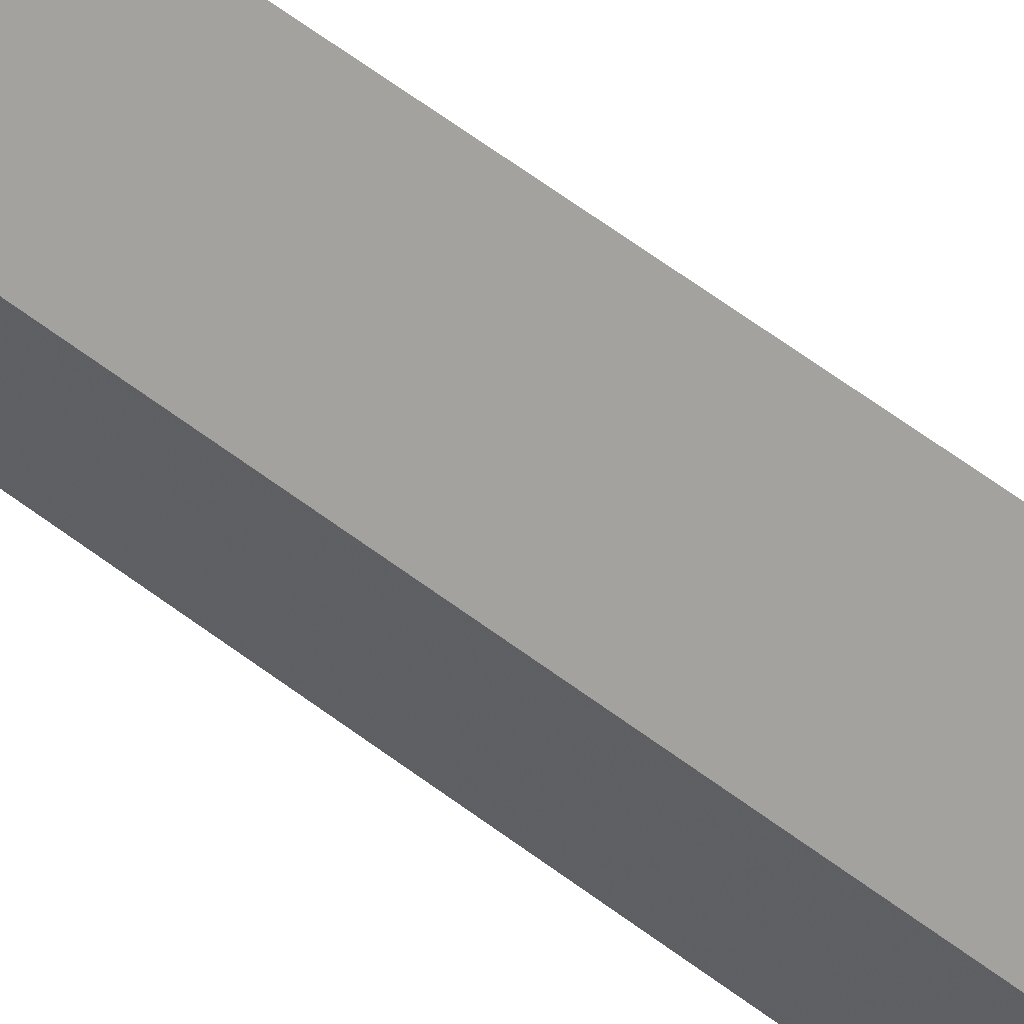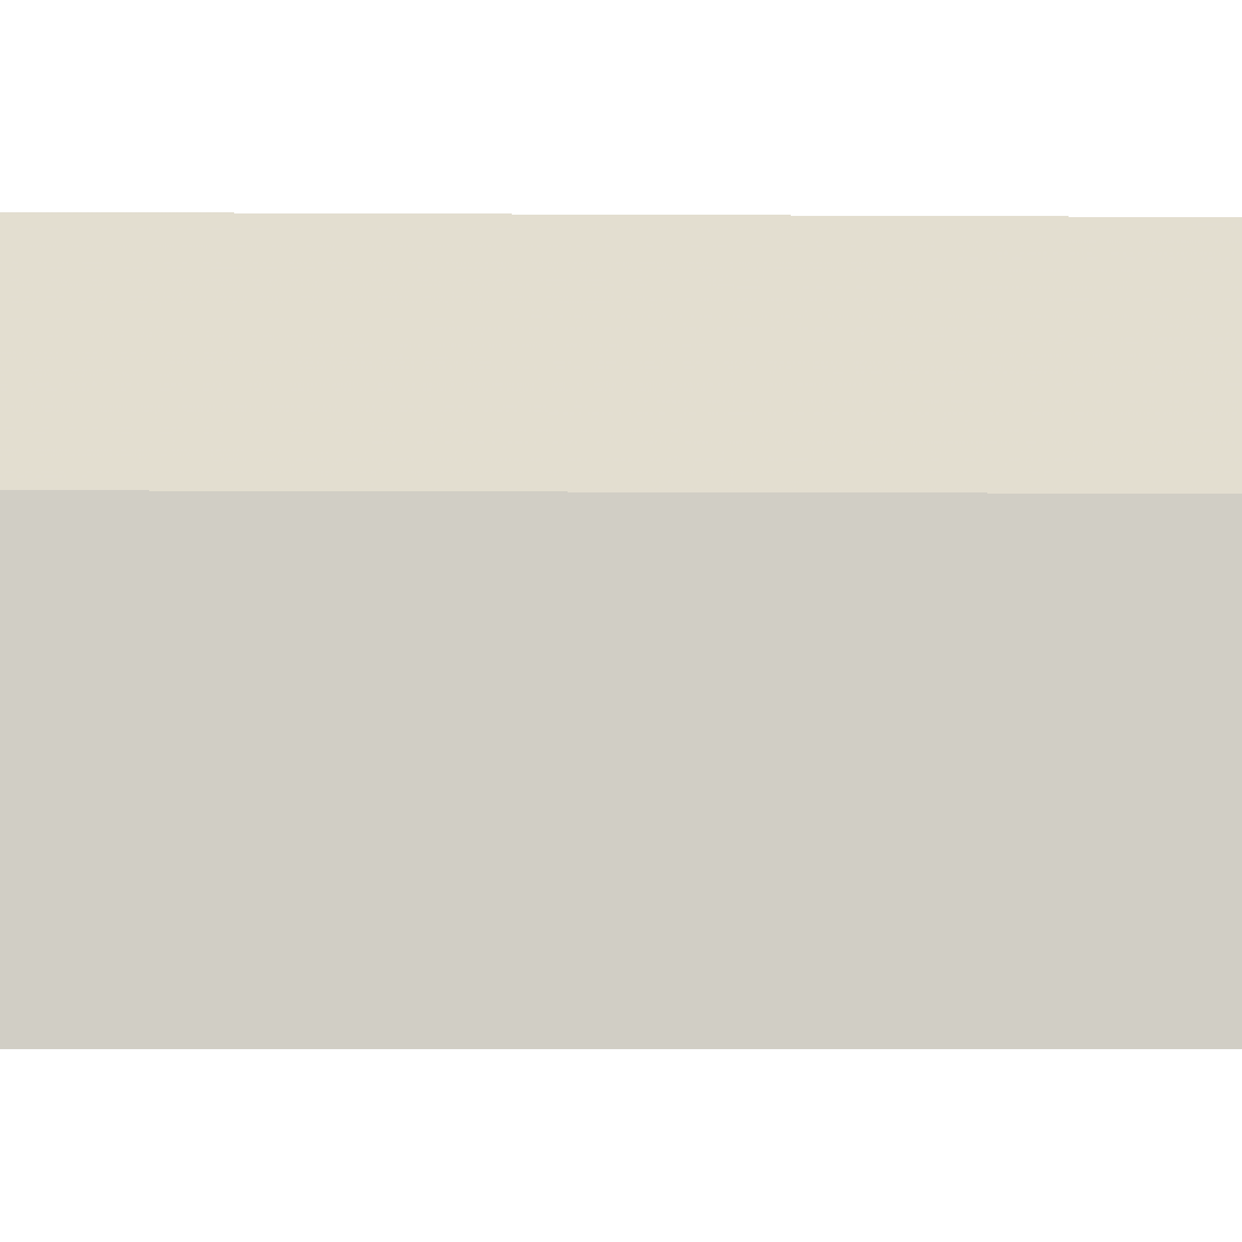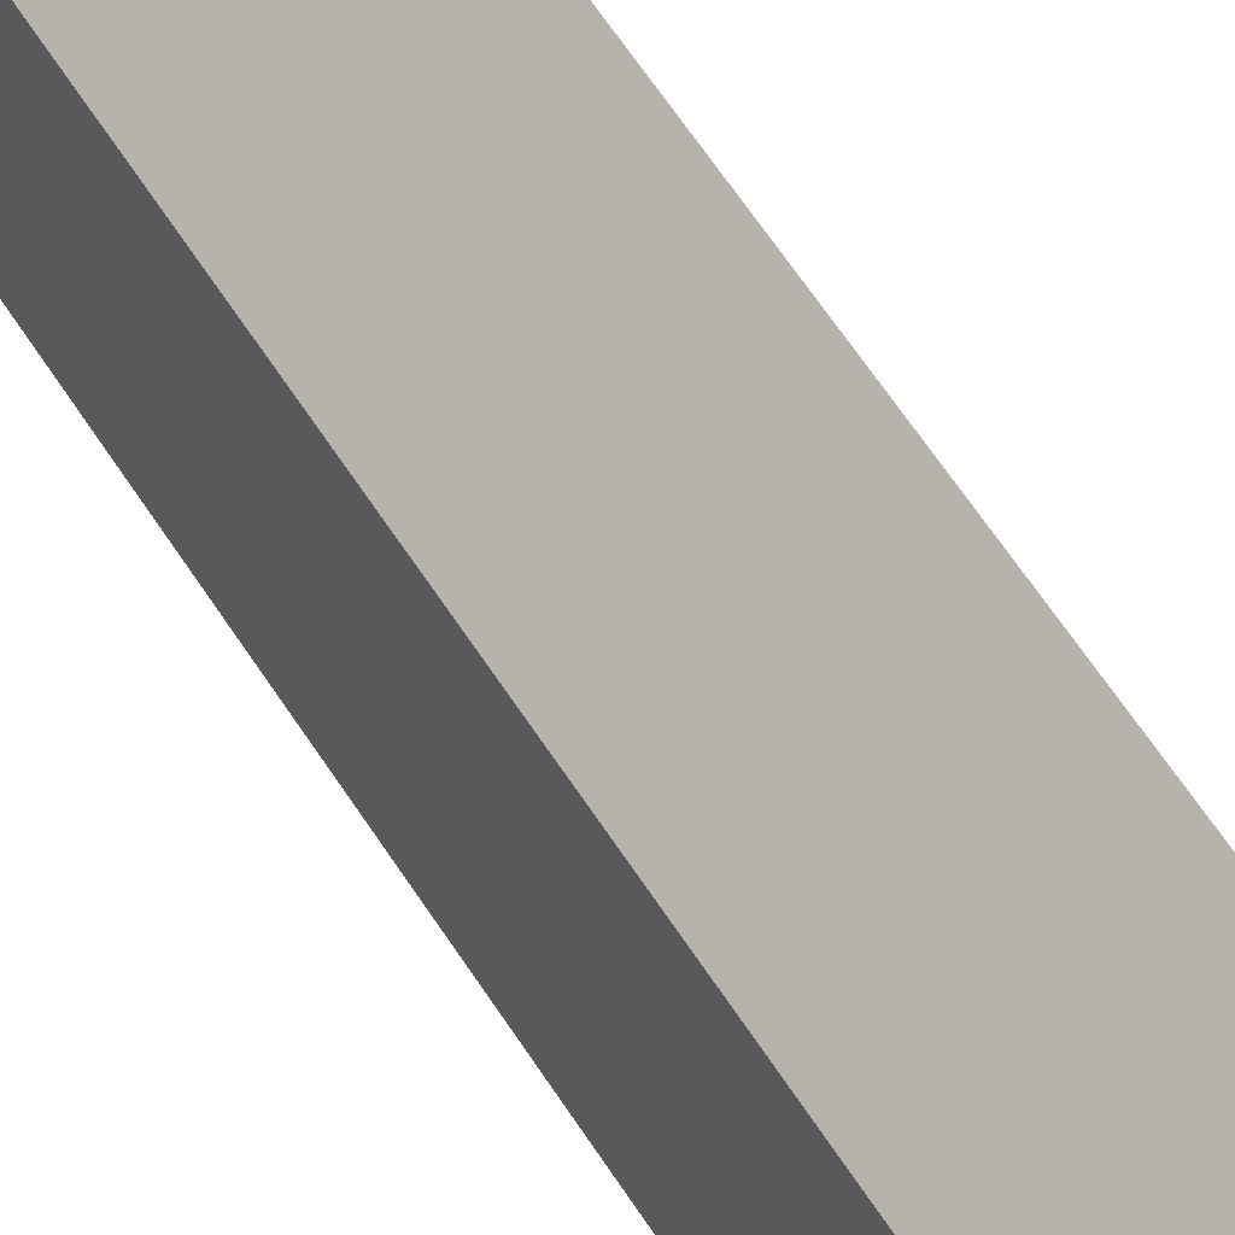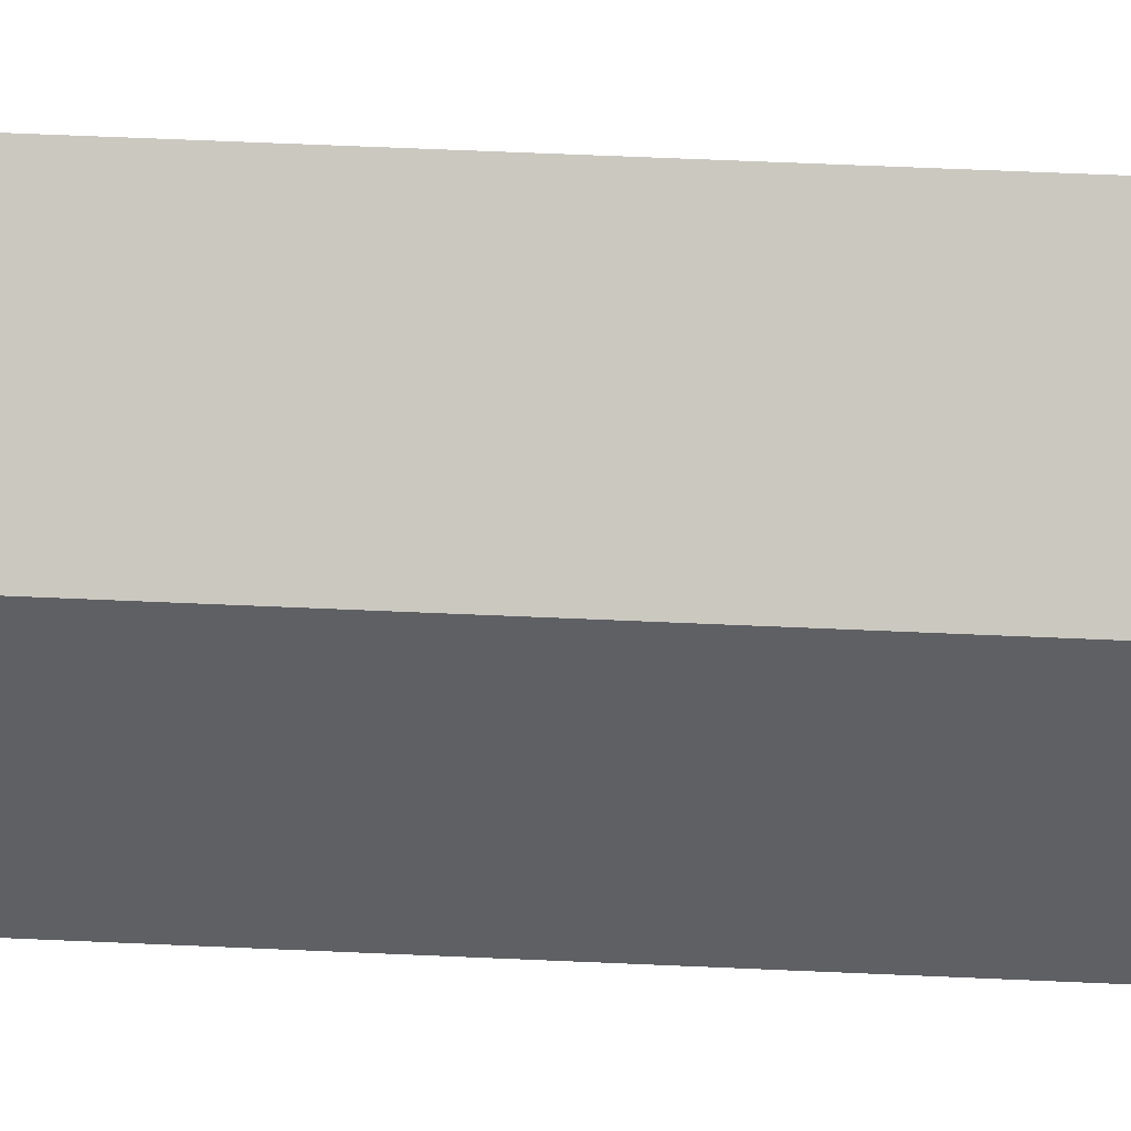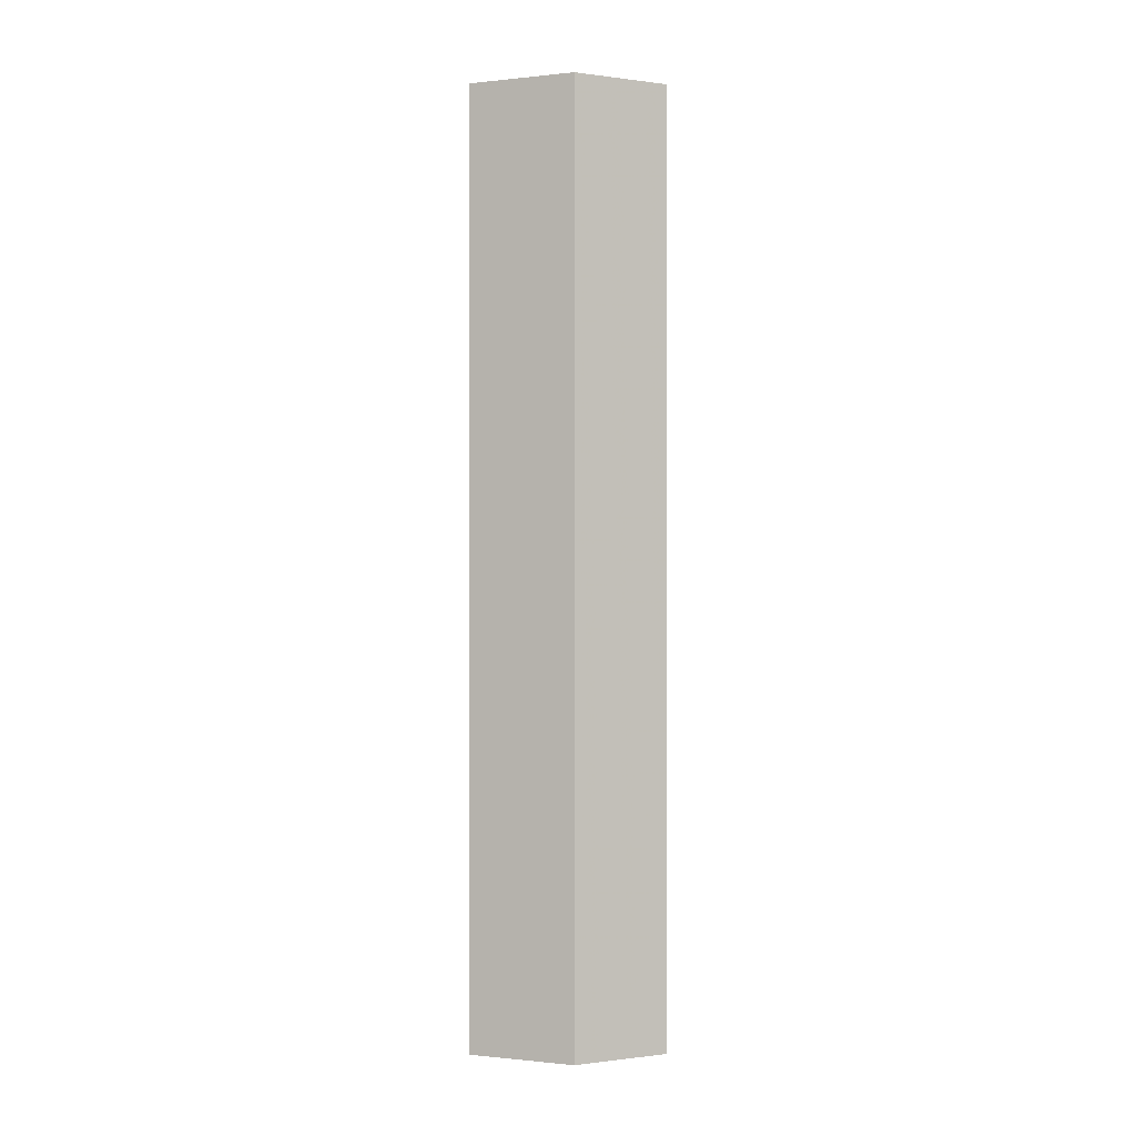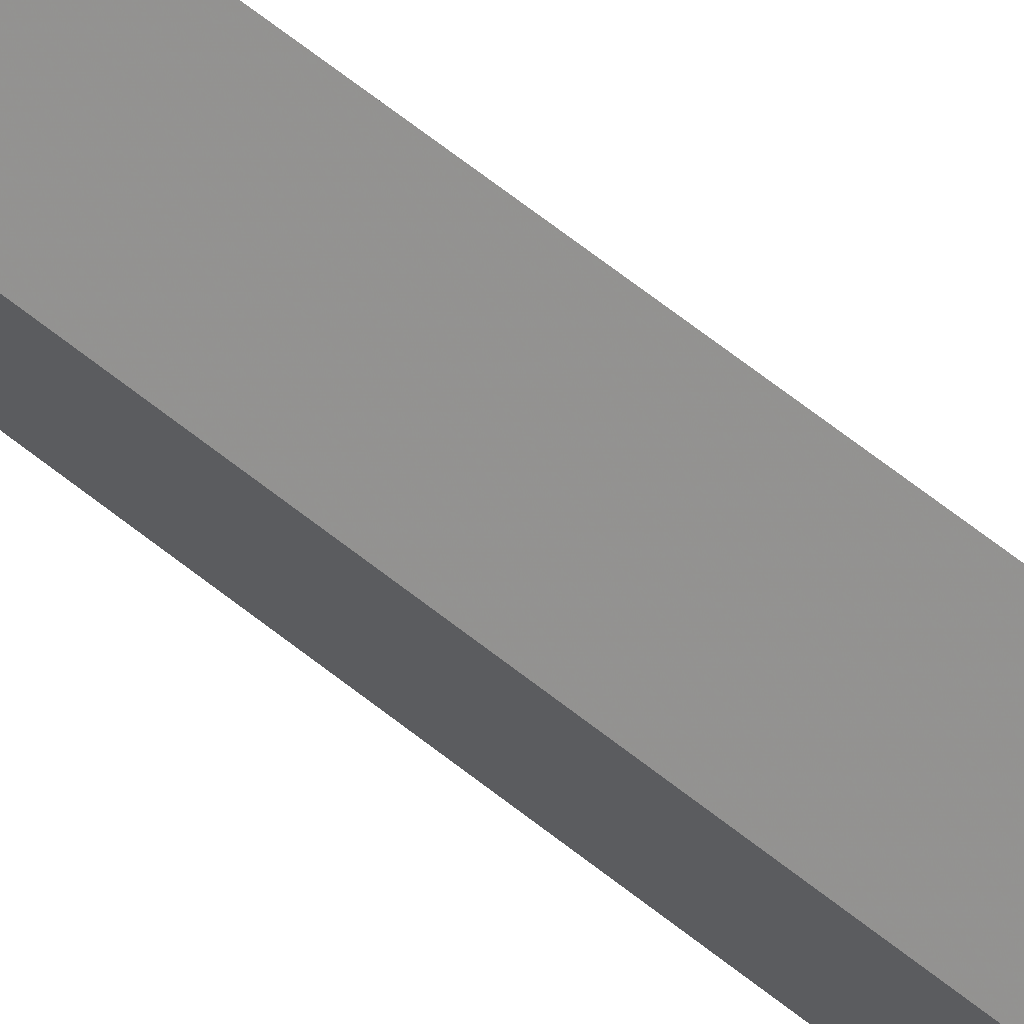
<metadata>
{"format":"obj","ext":"obj","renderer":"f3d","projection":"perspective","resolution":1024,"background":"white","views":[{"elev":67.4,"azim":-53.8,"up":"+Z"},{"elev":-2.6,"azim":-92.8,"up":"+Z"},{"elev":57.9,"azim":-31.6,"up":"+Z"},{"elev":49.1,"azim":-87.0,"up":"+Z"},{"elev":-0.5,"azim":-64.1,"up":"+Y"},{"elev":75.3,"azim":-53.1,"up":"+Z"}]}
</metadata>
<code>
v -0.01176 0.08 -0.01686
v -0.01176 0 -0.01686
v -0.01182 0.08 -0.03136
v -0.01909 0.08 -0.03136
v -0.01844 0.08 -0.0221
v -0.01909 0 -0.03136
v -0.01182 0 -0.03136
v -0.01844 0 -0.0221
f 1 2 3
f 1 3 4
f 5 2 1
f 5 1 4
f 6 4 3
f 7 6 3
f 7 3 2
f 7 2 6
f 8 6 2
f 8 2 5
f 8 5 4
f 8 4 6

</code>
